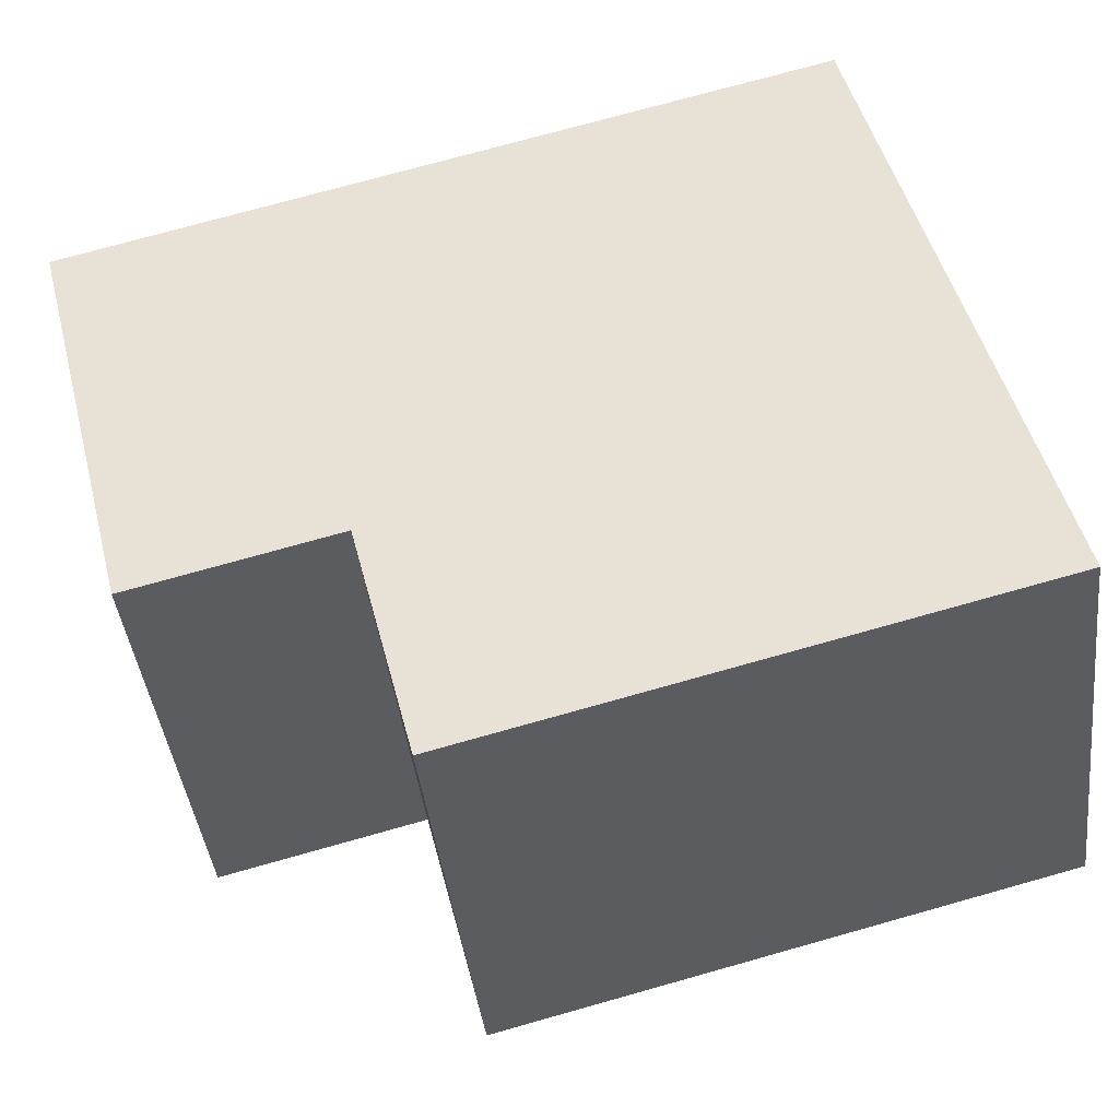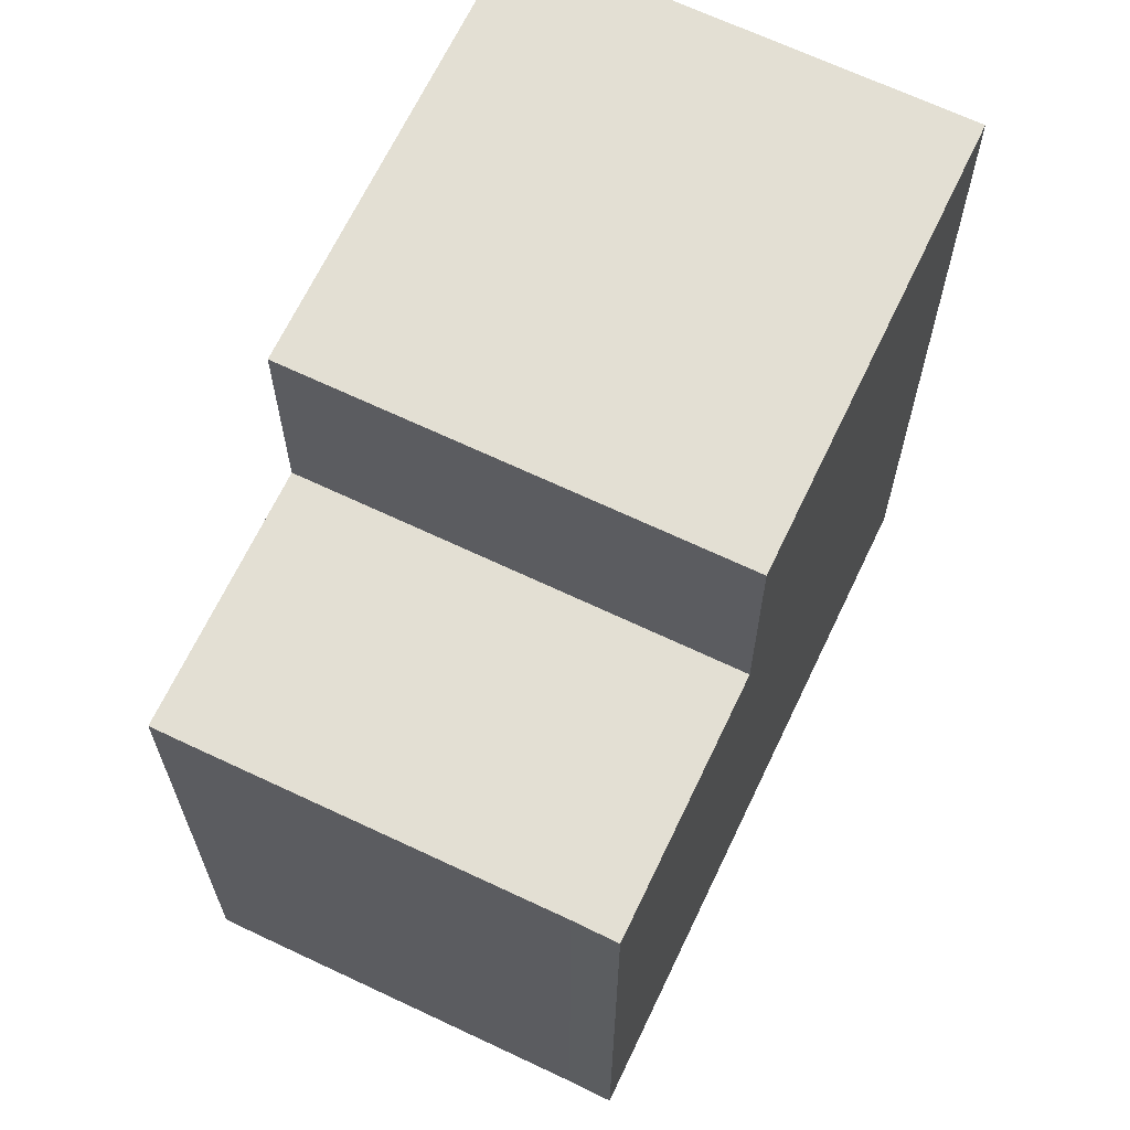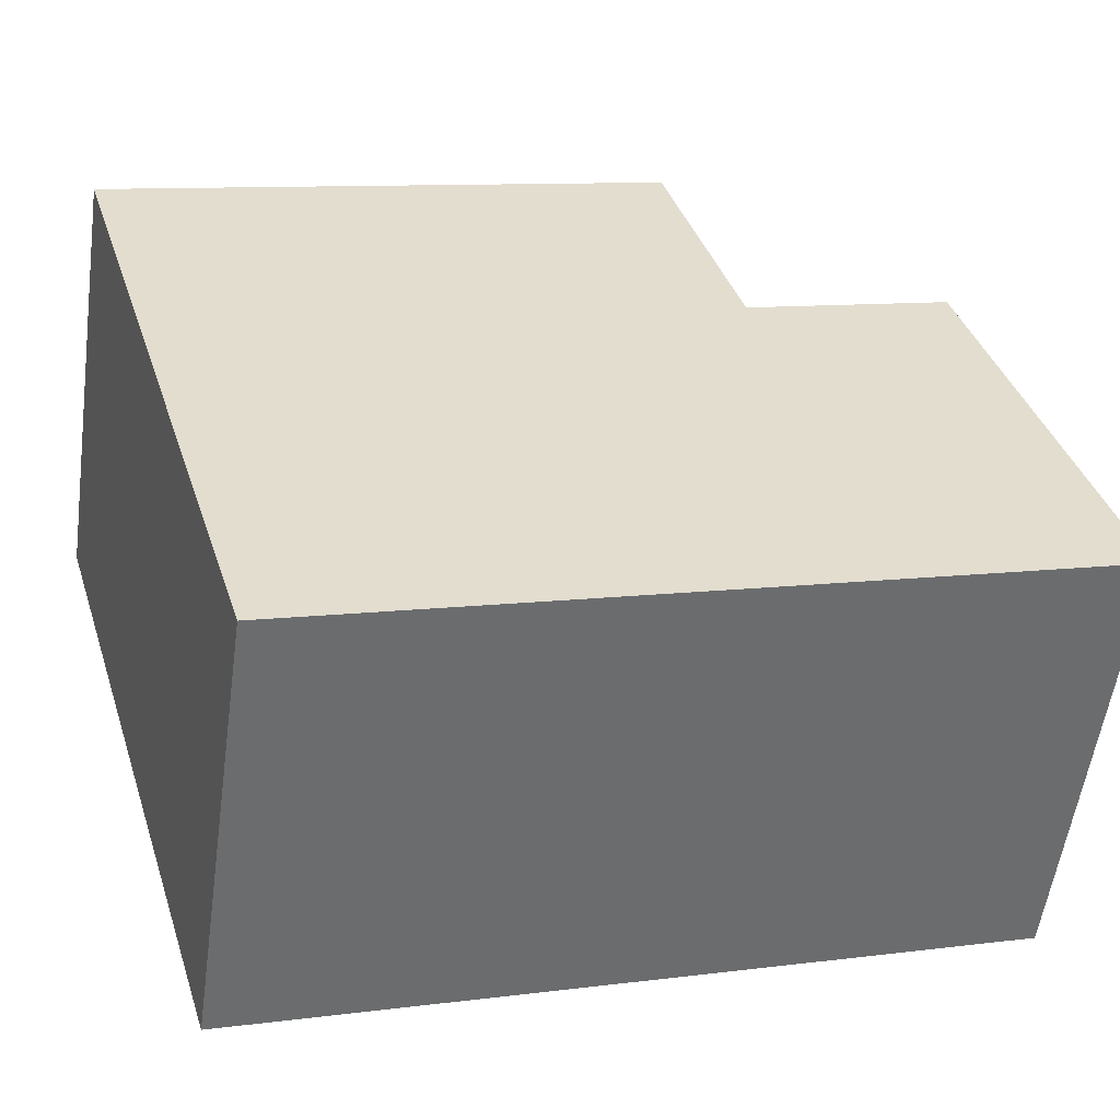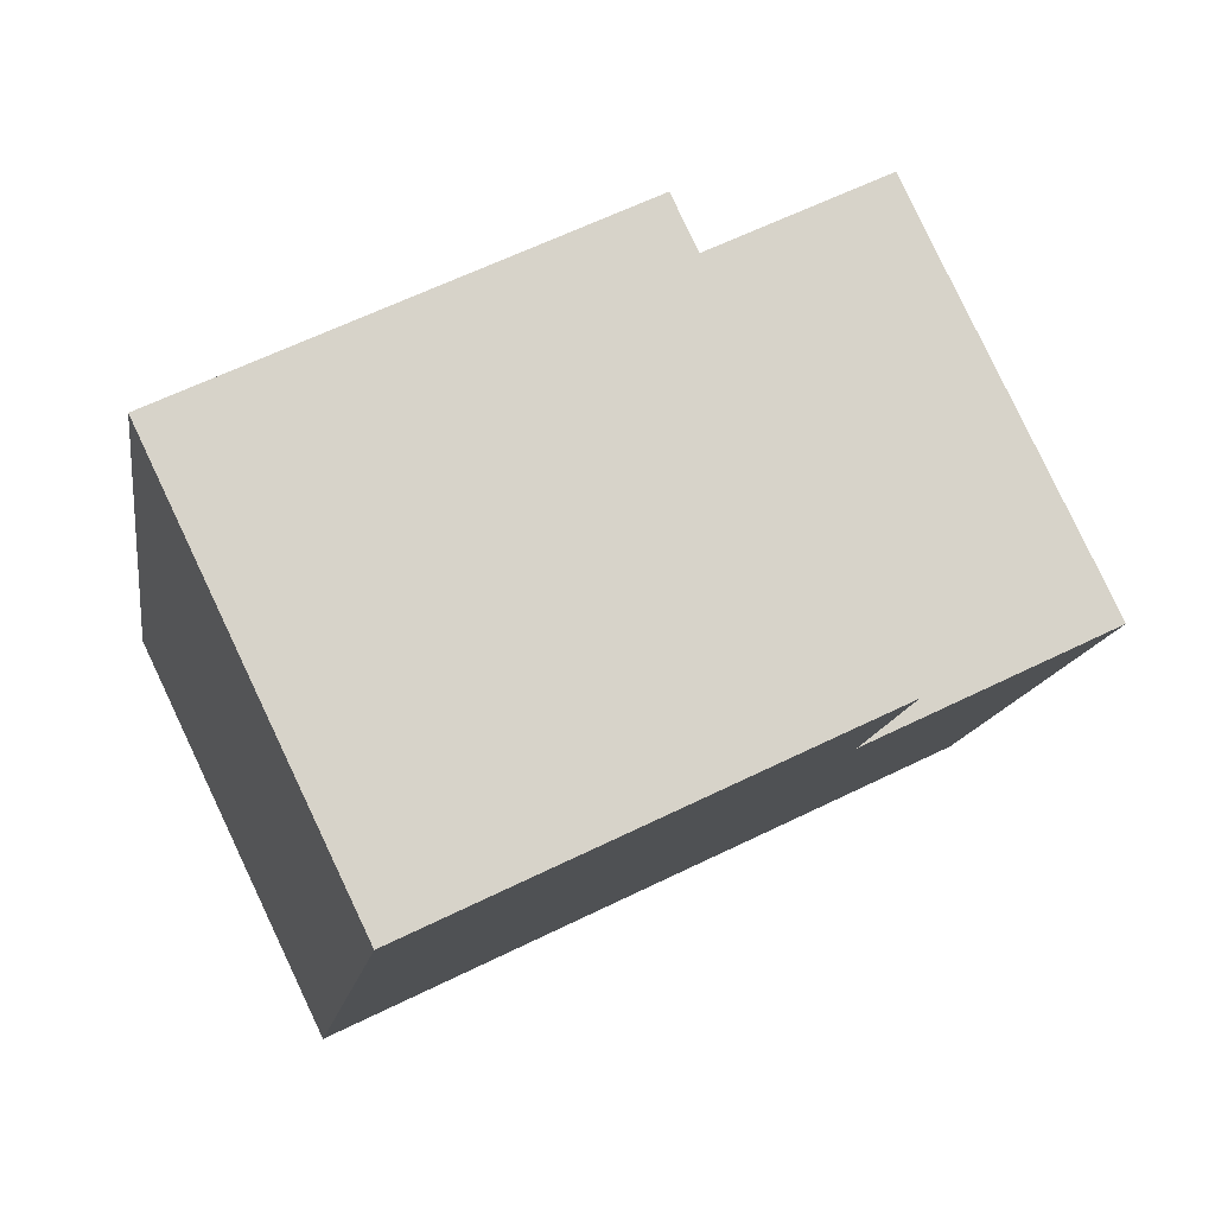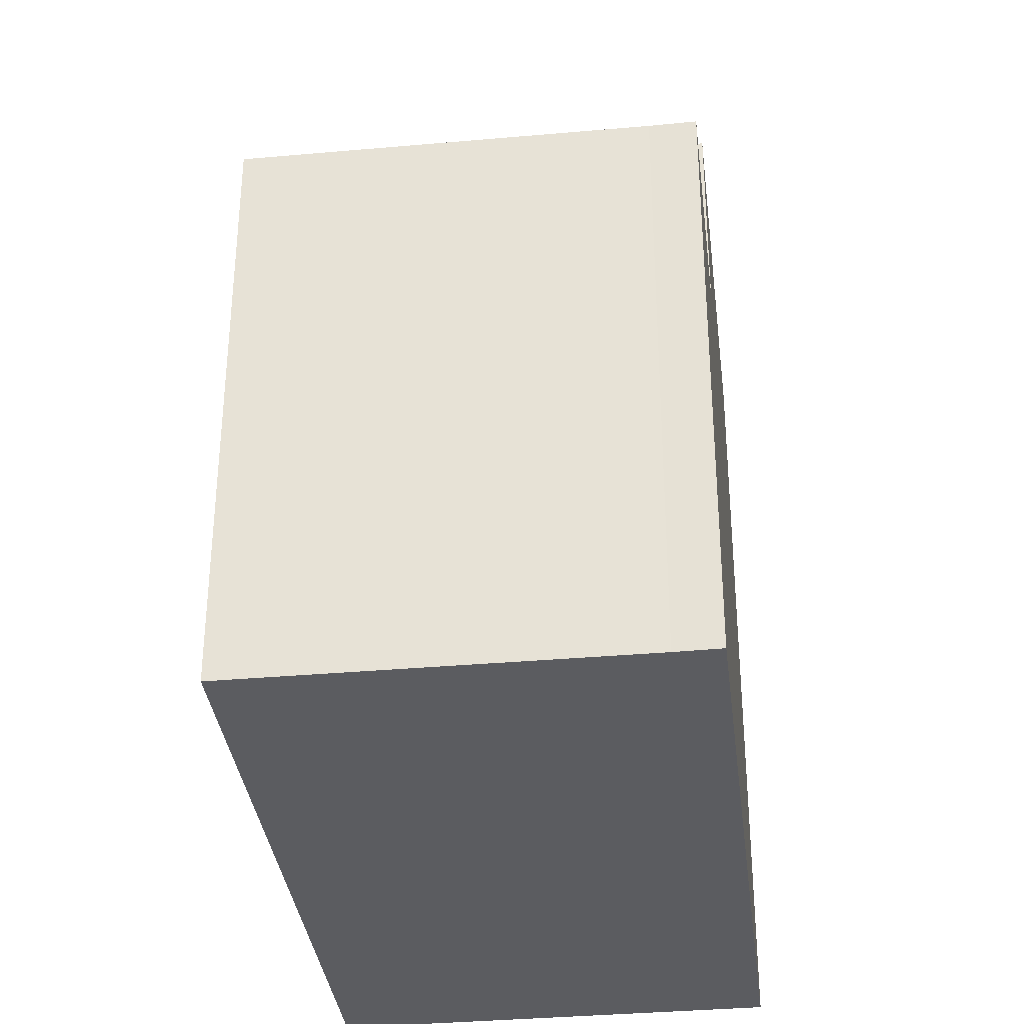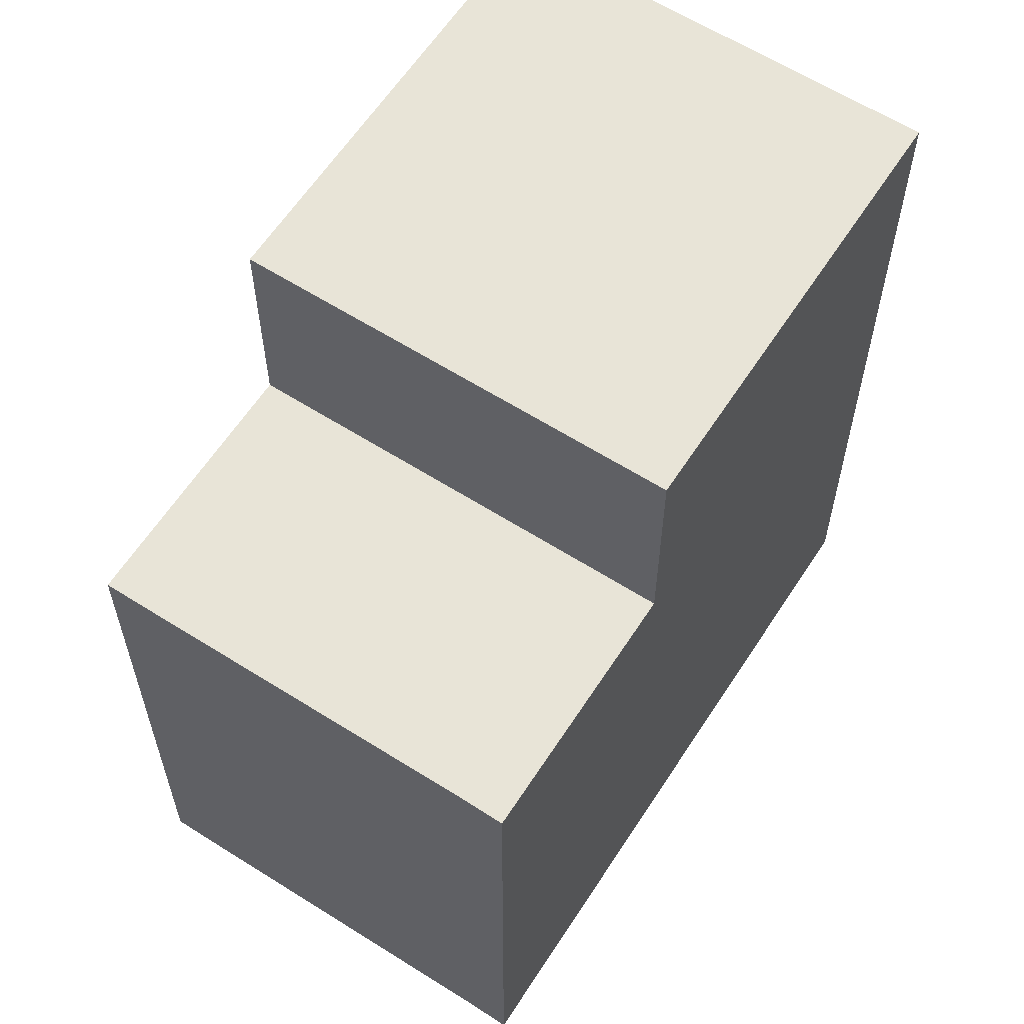
<metadata>
{"format":"obj","ext":"obj","renderer":"f3d","projection":"perspective","resolution":1024,"background":"white","views":[{"elev":73.8,"azim":-105.7,"up":"+Z"},{"elev":66.9,"azim":-38.9,"up":"+Y"},{"elev":9.9,"azim":71.4,"up":"+Z"},{"elev":-12.9,"azim":172.0,"up":"+Z"},{"elev":-35.1,"azim":-57.5,"up":"+Y"},{"elev":61.3,"azim":-31.5,"up":"+Y"}]}
</metadata>
<code>
v  5.453 12.72 -2.62
v  10.13 2.981e-16 -4.868
v  5.453 1.604e-16 -2.62
v  10.13 12.72 -4.868
v  6.69 -2.731e-16 4.46
v  2.992 9.32 6.237
v  2.992 -3.819e-16 6.237
v  6.69 9.32 4.46
v  7.021 -2.634e-16 4.301
v  6.69 12.72 4.46
v  7.021 12.72 4.301
v  13.12 12.72 1.371
v  8.464 -2.209e-16 3.607
v  13.12 -8.395e-17 1.371
v  8.464 12.72 3.607
v  3.703 12.72 -1.779
v  4.026 12.72 -1.934
v  3.703 9.32 -1.779
v  4.026 1.184e-16 -1.934
v  3.703 1.089e-16 -1.779
v  2.694 -3.423e-16 5.591
v  0 0 0
v  0.308 -3.956e-17 0.646
v  2.694 9.32 5.591
v  0.308 9.32 0.646
v  0 9.32 5.707e-16
g defaultobject
f 1 2 3
f 2 1 4
f 5 6 7
f 6 5 8
f 8 5 9
f 8 9 10
f 10 9 11
f 12 13 14
f 13 12 15
f 11 16 10
f 16 11 17
f 17 11 15
f 17 15 1
f 1 15 4
f 4 15 12
f 10 18 8
f 18 10 16
f 13 2 14
f 2 13 3
f 3 13 9
f 3 9 19
f 19 9 5
f 19 5 7
f 19 7 20
f 20 7 21
f 20 21 22
f 22 21 23
f 24 23 21
f 23 24 25
f 17 3 19
f 3 17 1
f 25 22 23
f 22 25 26
f 6 21 7
f 21 6 24
f 15 9 13
f 9 15 11
f 26 8 18
f 8 26 25
f 8 25 24
f 8 24 6
f 4 14 2
f 14 4 12
f 26 20 22
f 20 26 19
f 19 26 18
f 19 18 17
f 17 18 16

</code>
